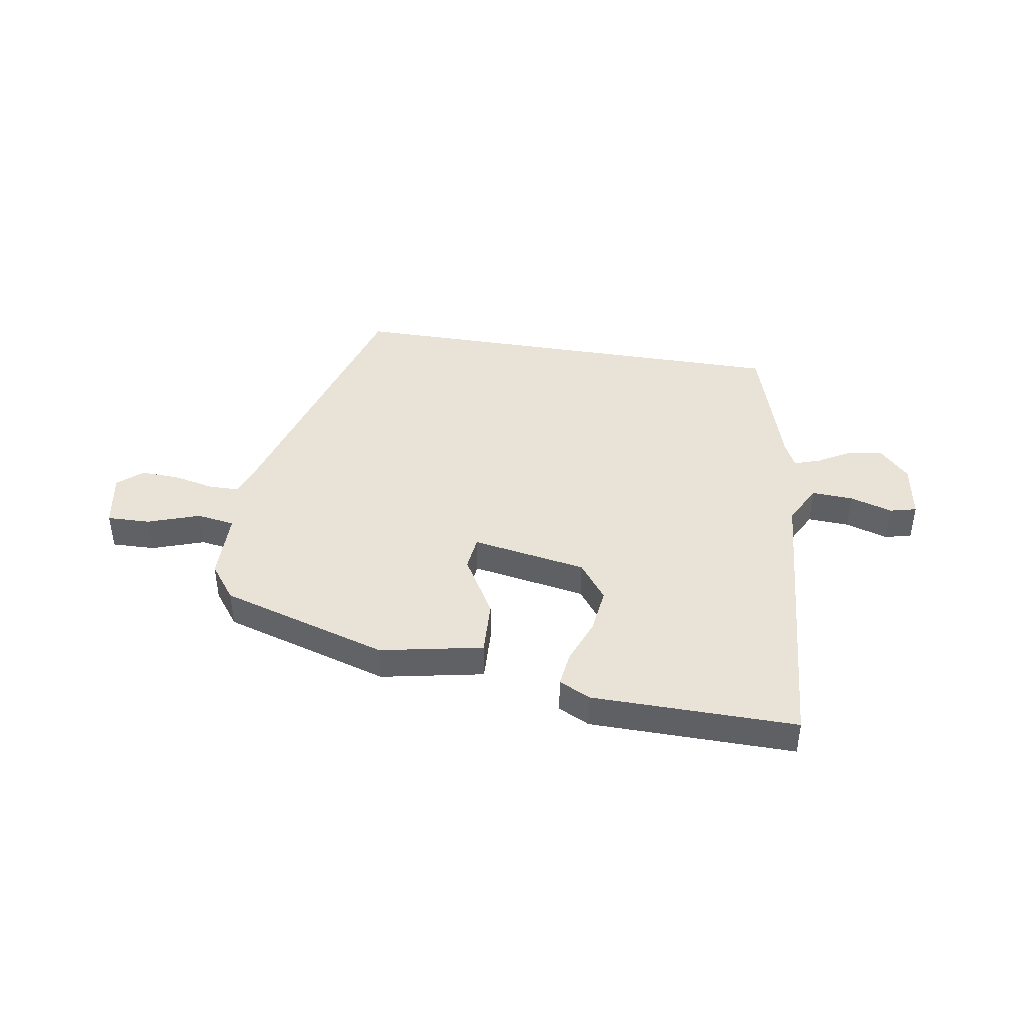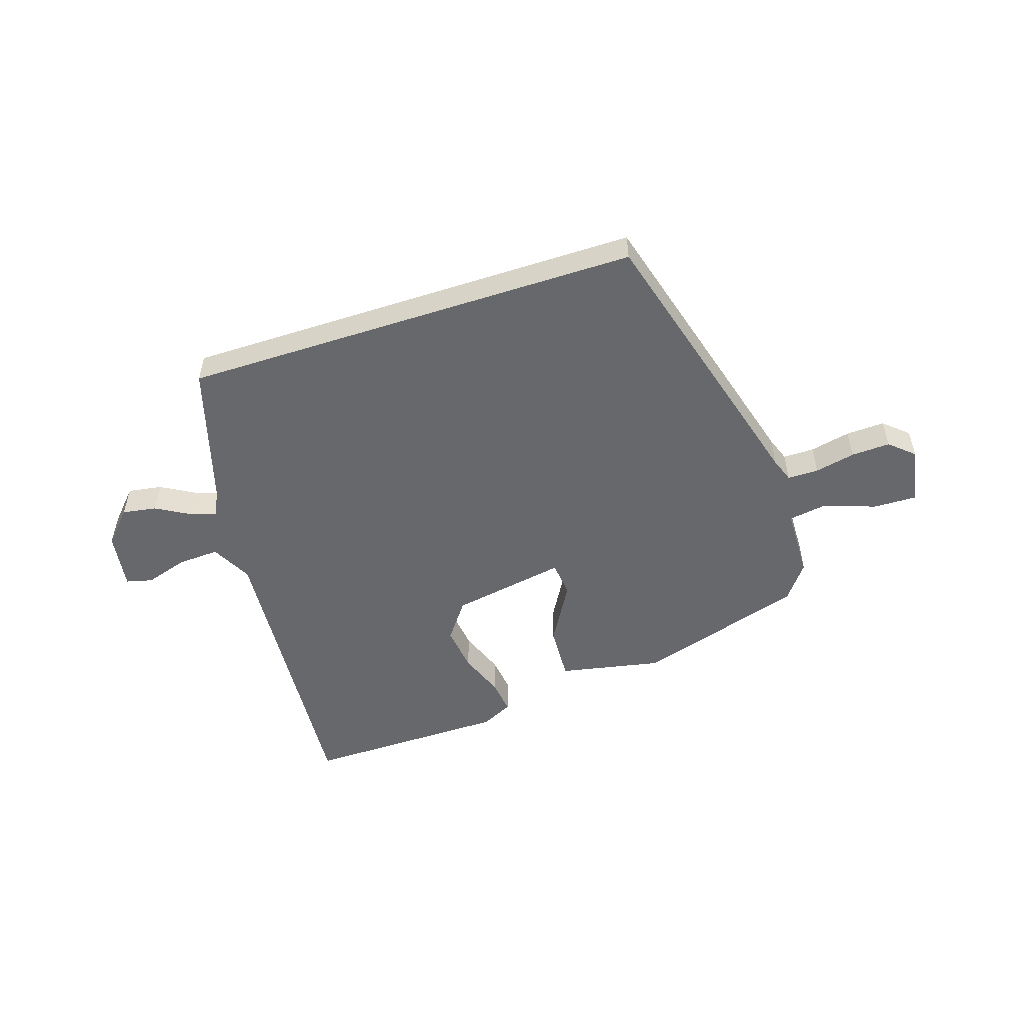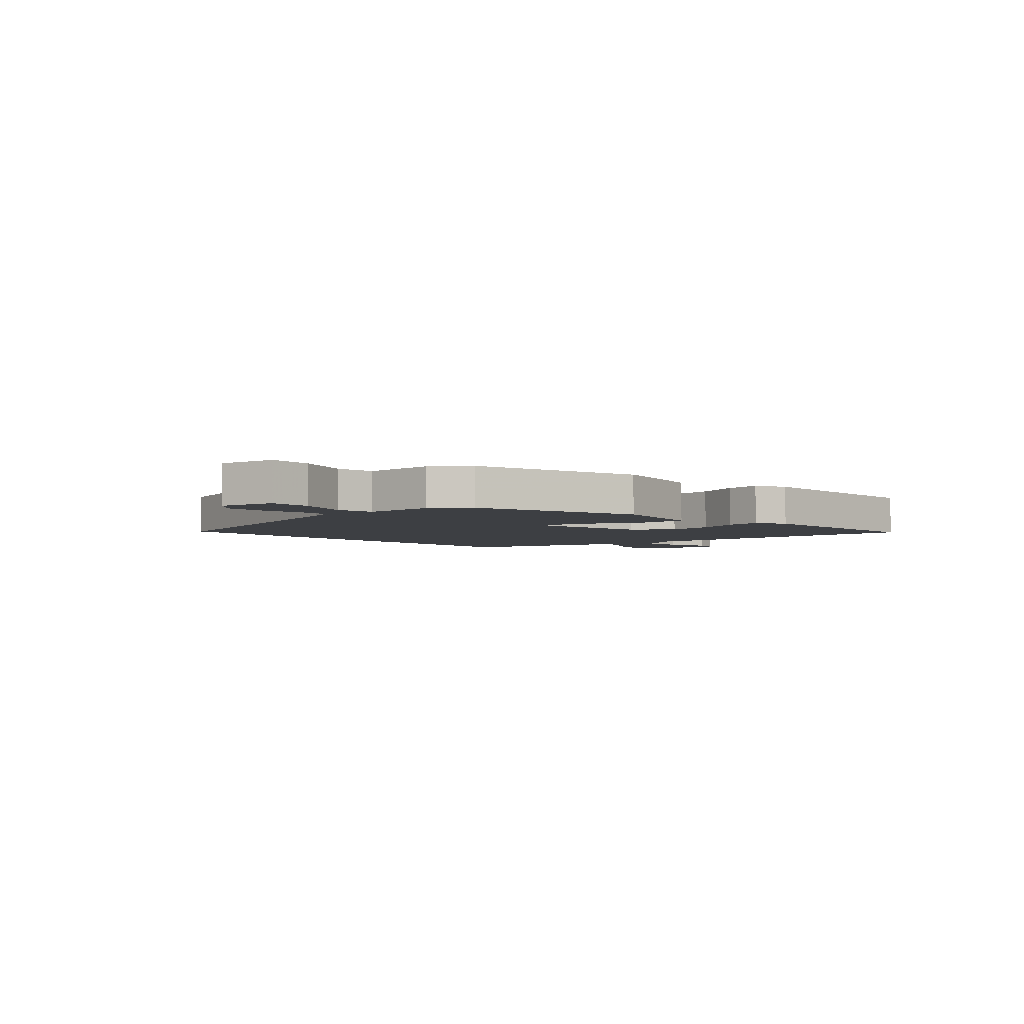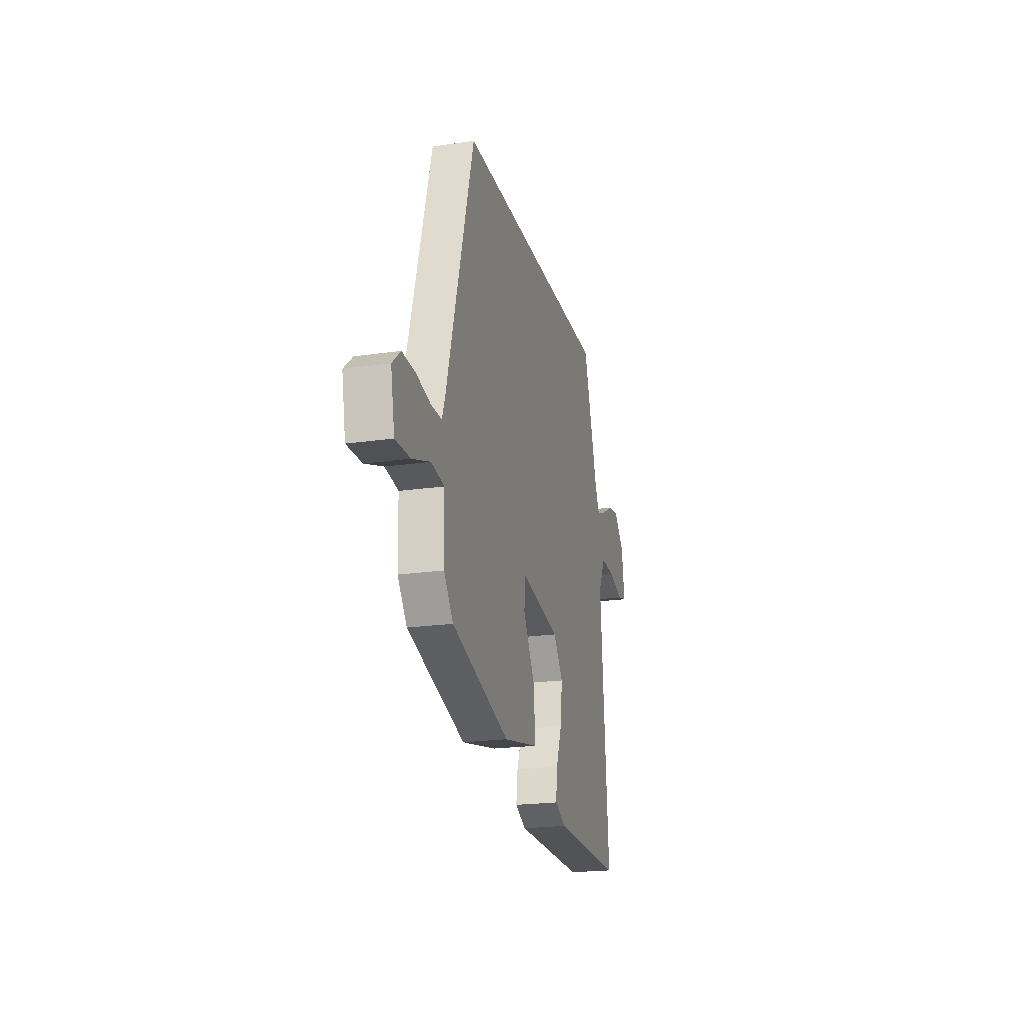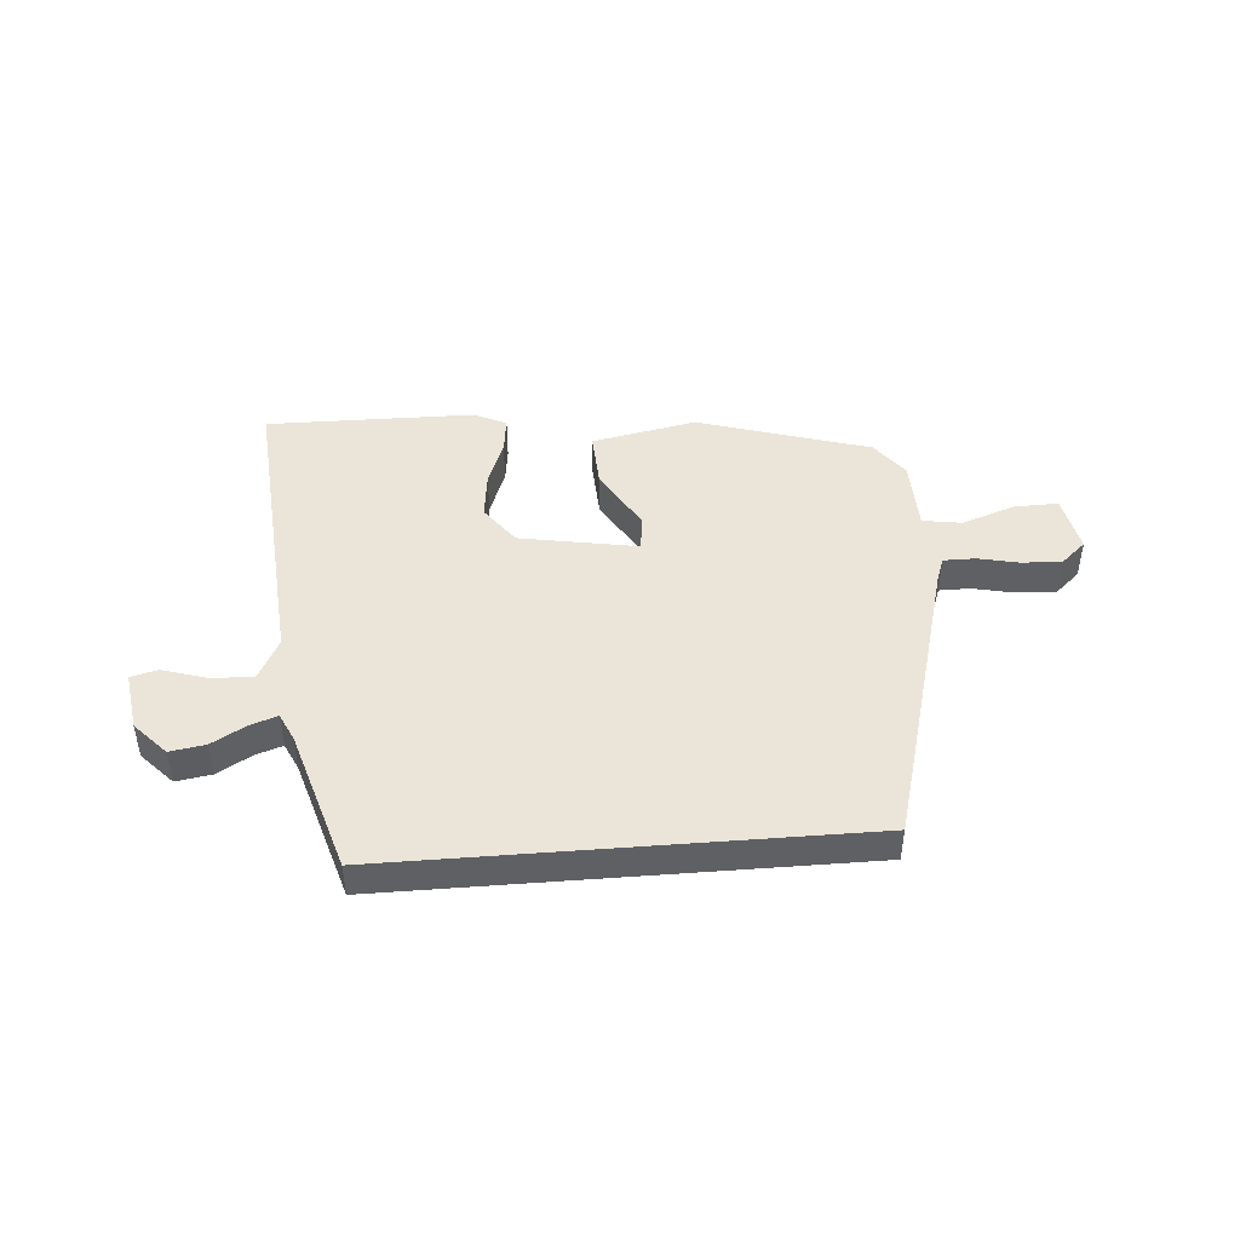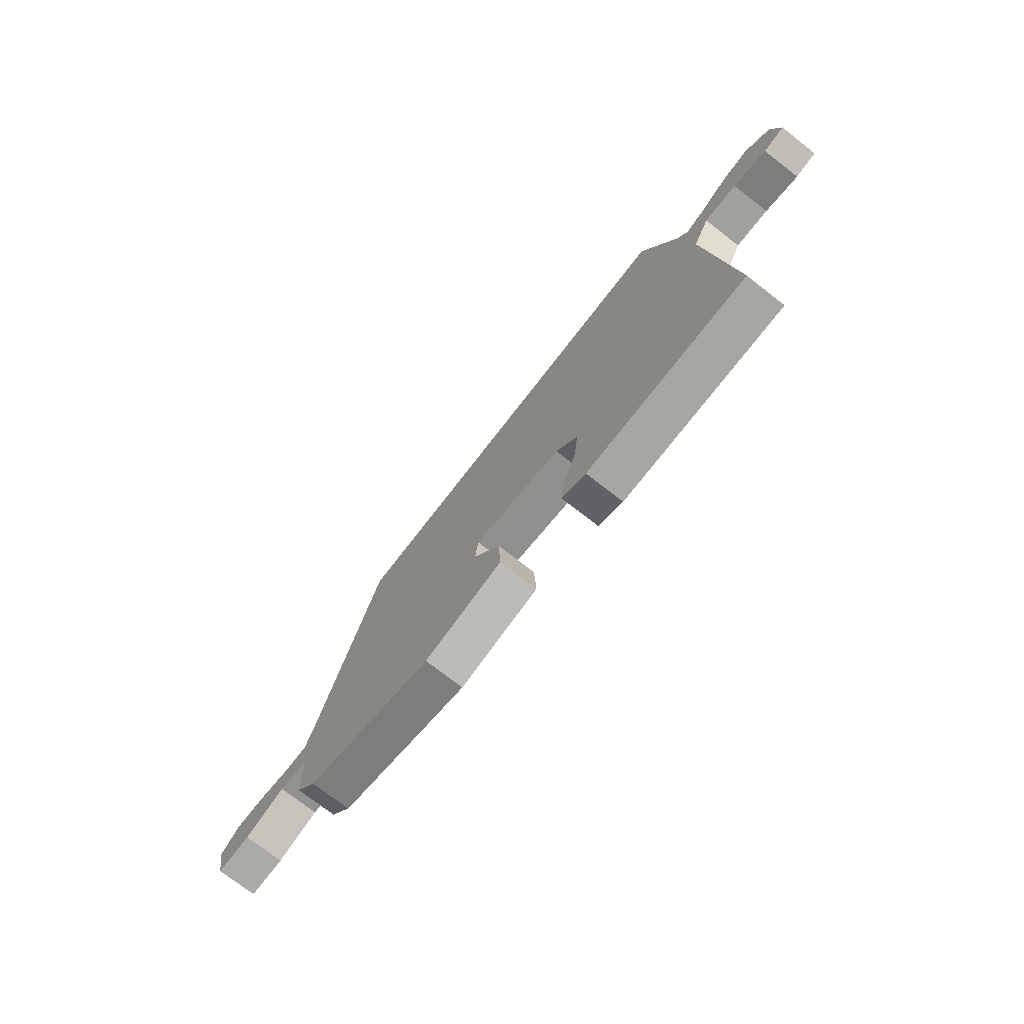
<metadata>
{"format":"obj","ext":"obj","renderer":"f3d","projection":"perspective","resolution":1024,"background":"white","views":[{"elev":41.7,"azim":-170.6,"up":"+Y"},{"elev":-52.4,"azim":18.1,"up":"+Y"},{"elev":-4.1,"azim":132.9,"up":"+Y"},{"elev":-21.2,"azim":104.6,"up":"+Z"},{"elev":45.3,"azim":-4.6,"up":"+Y"},{"elev":-74.6,"azim":-127.8,"up":"+Z"}]}
</metadata>
<code>
v 0.489 0.07 -0.358
v 0.185 0.07 -0.451
v 0 0.07 -0.414
v 0.005 0.07 -0.313
v 0.069 0.07 -0.203
v 0.062 0.07 -0.139
v -0.146 0.07 -0.176
v -0.197 0.07 -0.245
v -0.187 0.07 -0.329
v -0.156 0.07 -0.411
v -0.148 0.07 -0.475
v -0.205 0.07 -0.503
v -0.574 0.07 -0.507
v -0.532 0.07 0.037
v -0.57 0.07 0.111
v -0.645 0.07 0.107
v -0.722 0.07 0.083
v -0.77 0.07 0.095
v -0.754 0.07 0.2
v -0.7 0.07 0.258
v -0.638 0.07 0.248
v -0.577 0.07 0.213
v -0.53 0.07 0.197
v -0.507 0.07 0.246
v -0.431 0.07 0.5
v 0.398 0.07 0.5
v 0.543 0.07 -0.021
v 0.559 0.07 -0.065
v 0.615 0.07 -0.065
v 0.688 0.07 -0.049
v 0.758 0.07 -0.046
v 0.802 0.07 -0.085
v 0.782 0.07 -0.188
v 0.704 0.07 -0.186
v 0.61 0.07 -0.153
v 0.541 0.07 -0.164
v 0.538 0.07 -0.293
v 0.489 0 -0.358
v 0.185 0 -0.451
v 0 0 -0.414
v 0.005 0 -0.313
v 0.069 0 -0.203
v 0.062 0 -0.139
v -0.146 0 -0.176
v -0.197 0 -0.245
v -0.187 0 -0.329
v -0.156 0 -0.411
v -0.148 0 -0.475
v -0.205 0 -0.503
v -0.574 0 -0.507
v -0.532 0 0.037
v -0.57 0 0.111
v -0.645 0 0.107
v -0.722 0 0.083
v -0.77 0 0.095
v -0.754 0 0.2
v -0.7 0 0.258
v -0.638 0 0.248
v -0.577 0 0.213
v -0.53 0 0.197
v -0.507 0 0.246
v -0.431 0 0.5
v 0.398 0 0.5
v 0.543 0 -0.021
v 0.559 0 -0.065
v 0.615 0 -0.065
v 0.688 0 -0.049
v 0.758 0 -0.046
v 0.802 0 -0.085
v 0.782 0 -0.188
v 0.704 0 -0.186
v 0.61 0 -0.153
v 0.541 0 -0.164
v 0.538 0 -0.293
f 3 4 5
f 2 3 5
f 1 2 5
f 37 1 5
f 36 37 5
f 35 36 5 6
f 33 34 35
f 32 33 35
f 31 32 35
f 30 31 35
f 29 30 35
f 28 29 35 6
f 27 28 6
f 27 6 7
f 26 27 7
f 25 26 7
f 24 25 7
f 23 24 7 8
f 22 23 8 9
f 20 21 22
f 19 20 22
f 18 19 22
f 17 18 22
f 16 17 22
f 15 16 22
f 10 11 12
f 9 10 12
f 22 9 12
f 15 22 12
f 14 15 12
f 12 13 14
f 42 41 40
f 42 40 39
f 42 39 38
f 42 38 74
f 42 74 73
f 43 42 73 72
f 72 71 70
f 72 70 69
f 72 69 68
f 72 68 67
f 72 67 66
f 43 72 66 65
f 43 65 64
f 44 43 64
f 44 64 63
f 44 63 62
f 44 62 61
f 45 44 61 60
f 46 45 60 59
f 59 58 57
f 59 57 56
f 59 56 55
f 59 55 54
f 59 54 53
f 59 53 52
f 49 48 47
f 49 47 46
f 49 46 59
f 49 59 52
f 49 52 51
f 51 50 49
f 1 38 39 2
f 2 39 40 3
f 3 40 41 4
f 4 41 42 5
f 5 42 43 6
f 6 43 44 7
f 7 44 45 8
f 8 45 46 9
f 9 46 47 10
f 10 47 48 11
f 11 48 49 12
f 12 49 50 13
f 13 50 51 14
f 14 51 52 15
f 15 52 53 16
f 16 53 54 17
f 17 54 55 18
f 18 55 56 19
f 19 56 57 20
f 20 57 58 21
f 21 58 59 22
f 22 59 60 23
f 23 60 61 24
f 24 61 62 25
f 25 62 63 26
f 26 63 64 27
f 27 64 65 28
f 28 65 66 29
f 29 66 67 30
f 30 67 68 31
f 31 68 69 32
f 32 69 70 33
f 33 70 71 34
f 34 71 72 35
f 35 72 73 36
f 36 73 74 37
f 37 74 38 1

</code>
